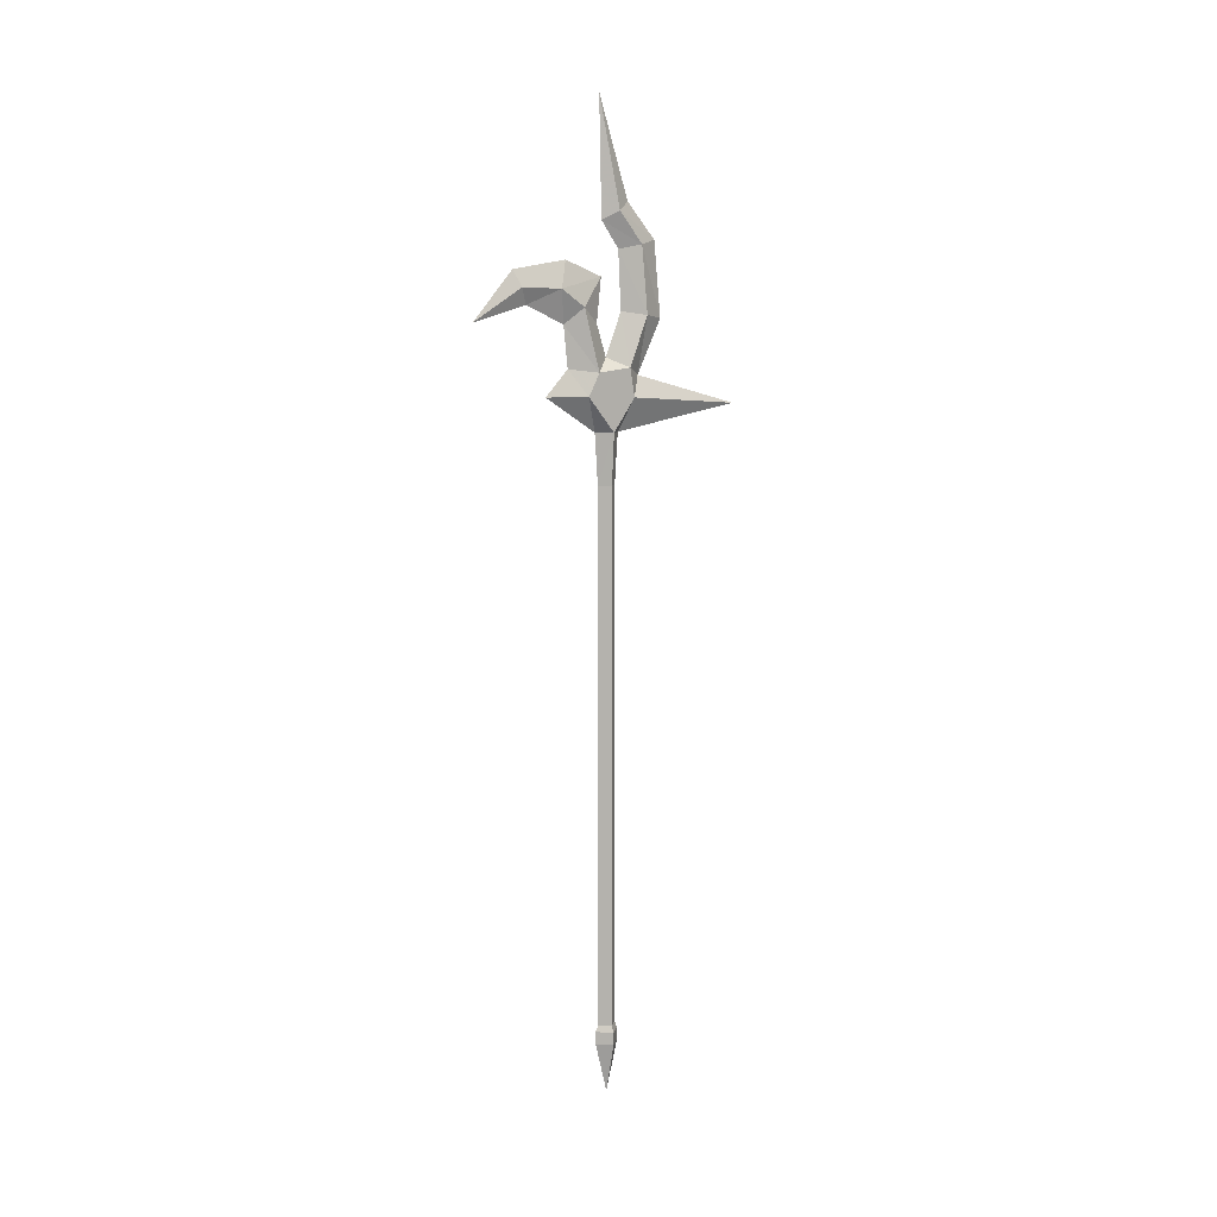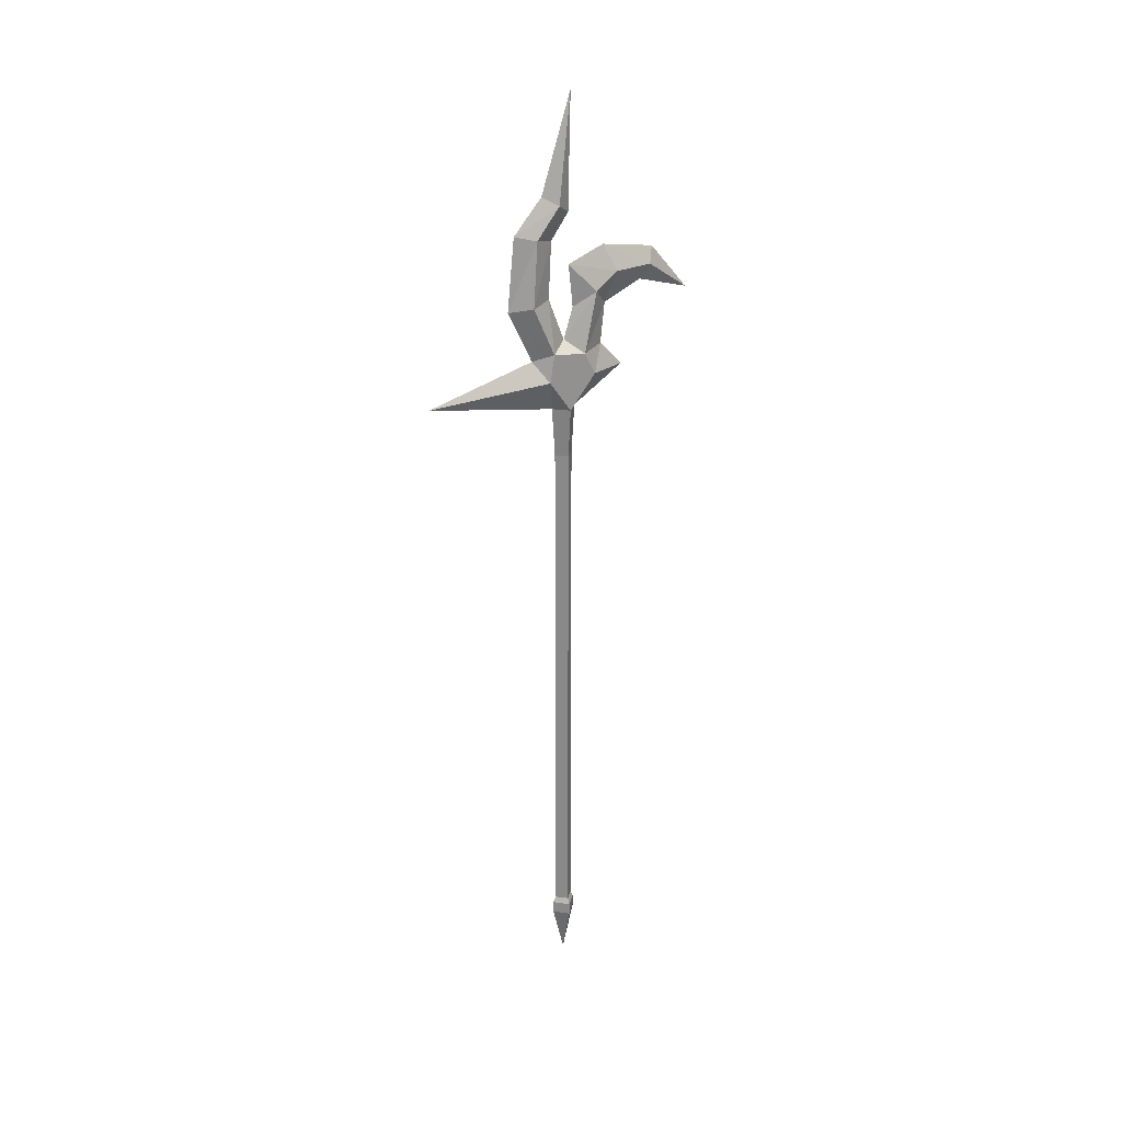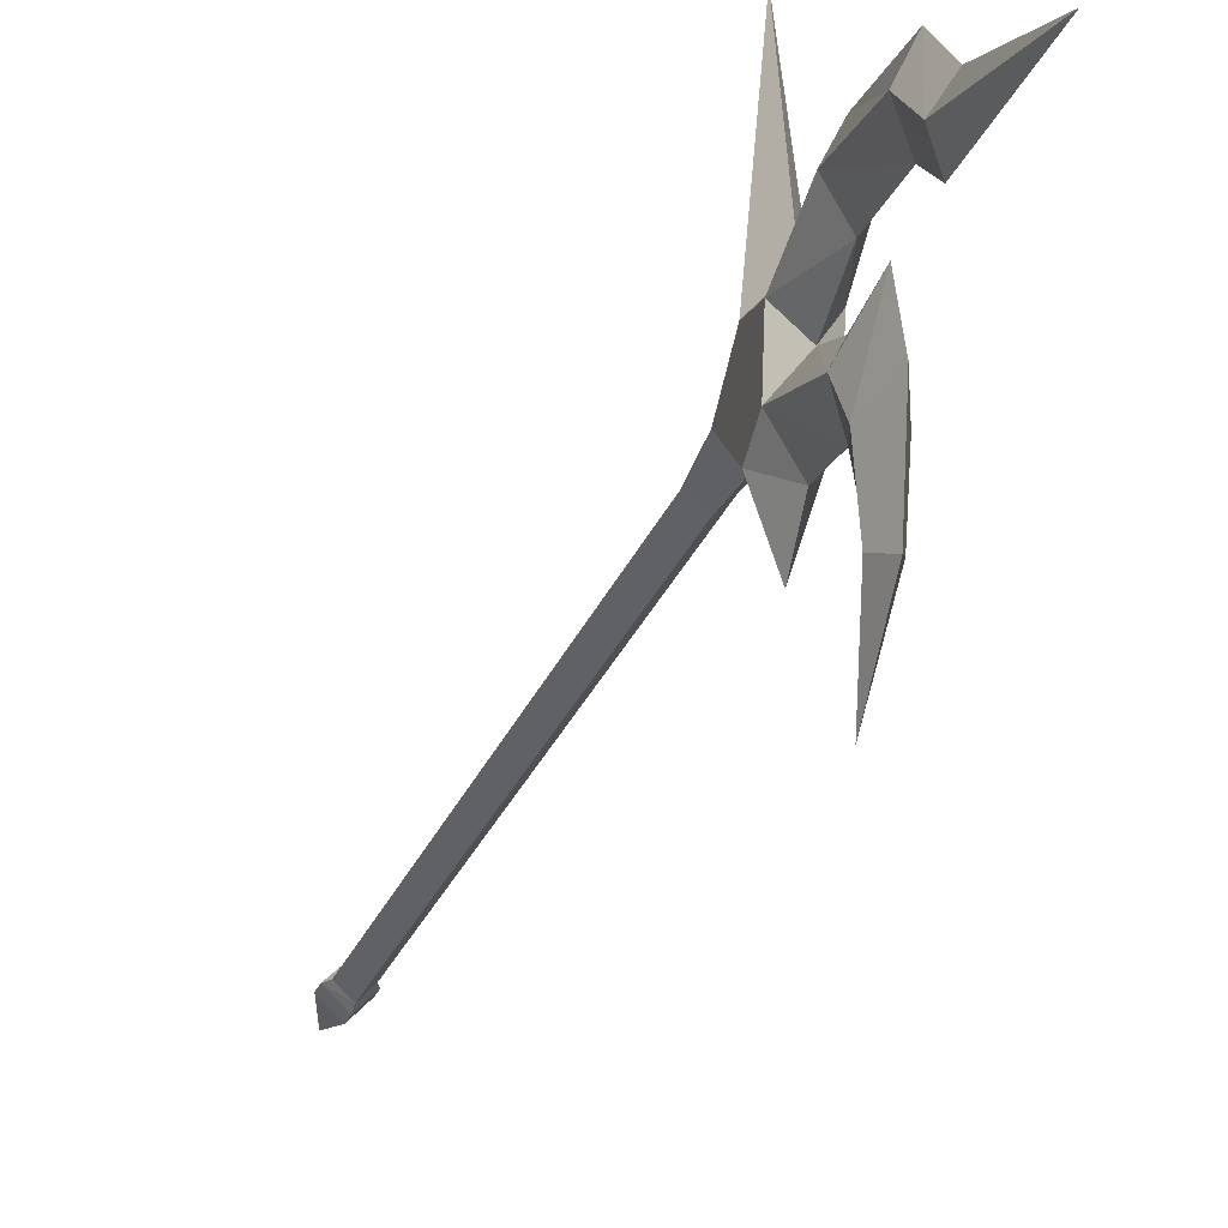
<metadata>
{"format":"obj","ext":"obj","renderer":"f3d","projection":"perspective","resolution":1024,"background":"white","views":[{"elev":8.1,"azim":-125.5,"up":"+Y"},{"elev":24.0,"azim":57.8,"up":"+Y"},{"elev":-22.3,"azim":164.7,"up":"+Z"}]}
</metadata>
<code>
o longarm04_2
v -0.0028 2.028 0.0403
v -0.0265 1.902 0.0065
v -0.0028 1.902 0.0315
v -0.0353 2.028 0.0065
v -0.0353 2.111 0.0665
v 0.0322 2.028 0.0065
v 0.0222 1.902 0.0065
v 0.0322 2.111 0.0665
v -0.0028 2.09 0.3928
v -0.0028 1.902 -0.0185
v -0.0028 2.028 -0.0272
v 0.0322 2.115 -0.066
v -0.0028 2.115 -0.1672
v -0.0028 2.179 -0.1047
v 0.0322 2.171 -0.036
v -0.0028 2.283 -0.116
v 0.0147 2.368 -0.241
v -0.0028 2.288 -0.3647
v -0.0028 2.409 -0.2572
v -0.0028 2.328 -0.221
v 0.0222 2.366 -0.136
v 0.026 2.323 -0.0735
v 0.0322 2.182 0.054
v -0.0028 2.206 0.0053
v 0.0197 2.55 0.0315
v -0.0028 2.821 -0.0135
v -0.0028 2.572 0.069
v -0.0028 2.527 -0.0072
v 0.021 2.472 0.0953
v -0.0028 2.163 0.099
v -0.0028 2.286 -0.021
v -0.0028 2.433 -0.1097
v -0.0028 2.396 -0.0085
v 0.026 2.306 0.109
v -0.0028 2.314 0.049
v -0.0028 2.298 0.1665
v -0.0028 2.461 0.0415
v -0.0028 2.485 0.1478
v -0.0353 2.115 -0.066
v -0.0353 2.171 -0.036
v -0.019 2.368 -0.241
v -0.0265 2.366 -0.136
v -0.029 2.323 -0.0735
v -0.024 2.55 0.0315
v -0.0353 2.182 0.054
v -0.029 2.306 0.109
v -0.0253 2.472 0.0953
v -0.0028 1.688 -0.0185
v 0.0222 1.688 0.0065
v -0.0265 1.688 0.0065
v -0.0028 1.688 0.0315
v -0.0028 1.28 -0.0185
v 0.0222 1.28 0.0065
v -0.0265 1.28 0.0065
v -0.0028 1.28 0.0315
v -0.0028 0.5595 -0.0185
v 0.0222 0.5595 0.0065
v -0.0265 0.5595 0.0065
v -0.0028 0.5595 0.0315
v -0.0028 0.5433 -0.026
v -0.034 0.5433 0.0065
v -0.0028 0.512 -0.026
v -0.034 0.512 0.0065
v -0.0028 0.3833 0.0065
v 0.031 0.5433 0.0065
v 0.031 0.512 0.0065
v -0.0028 0.5433 0.039
v -0.0028 0.512 0.039
f 1 2 3
f 2 1 4
f 5 4 1
f 6 3 7
f 3 6 1
f 8 1 6
f 1 8 9
f 4 10 2
f 10 4 11
f 12 11 13
f 14 12 13
f 12 14 15
f 16 15 14
f 17 18 19
f 18 17 20
f 21 20 17
f 20 21 16
f 22 16 21
f 15 24 23
f 23 8 15
f 12 15 8
f 8 6 12
f 11 12 6
f 6 7 11
f 10 11 7
f 25 26 27
f 26 25 28
f 29 28 25
f 8 30 9
f 30 8 23
f 22 15 16
f 15 22 24
f 31 24 22
f 21 17 32
f 32 33 21
f 32 17 19
f 22 21 33
f 33 31 22
f 34 23 35
f 23 34 30
f 36 30 34
f 35 23 24
f 29 34 37
f 34 29 36
f 38 36 29
f 37 34 35
f 28 29 37
f 25 38 29
f 38 25 27
f 39 13 11
f 13 39 14
f 40 14 39
f 4 39 11
f 39 4 5
f 20 41 18
f 41 20 42
f 16 42 20
f 42 16 43
f 40 43 16
f 44 26 28
f 26 44 27
f 5 9 30
f 9 5 1
f 5 30 45
f 45 40 5
f 5 40 39
f 16 14 40
f 32 41 42
f 42 33 32
f 41 32 19
f 19 18 41
f 42 43 33
f 24 43 40
f 40 45 24
f 43 24 31
f 31 33 43
f 45 35 24
f 35 45 46
f 30 46 45
f 46 30 36
f 46 37 35
f 37 46 47
f 36 47 46
f 47 36 38
f 47 28 37
f 28 47 44
f 38 44 47
f 44 38 27
f 48 2 10
f 10 49 48
f 2 48 50
f 50 3 2
f 49 10 7
f 7 51 49
f 51 7 3
f 3 50 51
f 52 50 48
f 48 53 52
f 50 52 54
f 54 51 50
f 53 48 49
f 49 55 53
f 55 49 51
f 51 54 55
f 56 54 52
f 52 57 56
f 54 56 58
f 58 55 54
f 57 52 53
f 53 59 57
f 59 53 55
f 55 58 59
f 60 58 56
f 58 60 61
f 62 61 60
f 61 62 63
f 64 63 62
f 65 56 57
f 56 65 60
f 66 60 65
f 60 66 62
f 67 57 59
f 57 67 65
f 68 65 67
f 65 68 66
f 64 62 66
f 66 68 64
f 63 64 68
f 68 67 63
f 61 63 67
f 67 59 61
f 58 61 59

</code>
